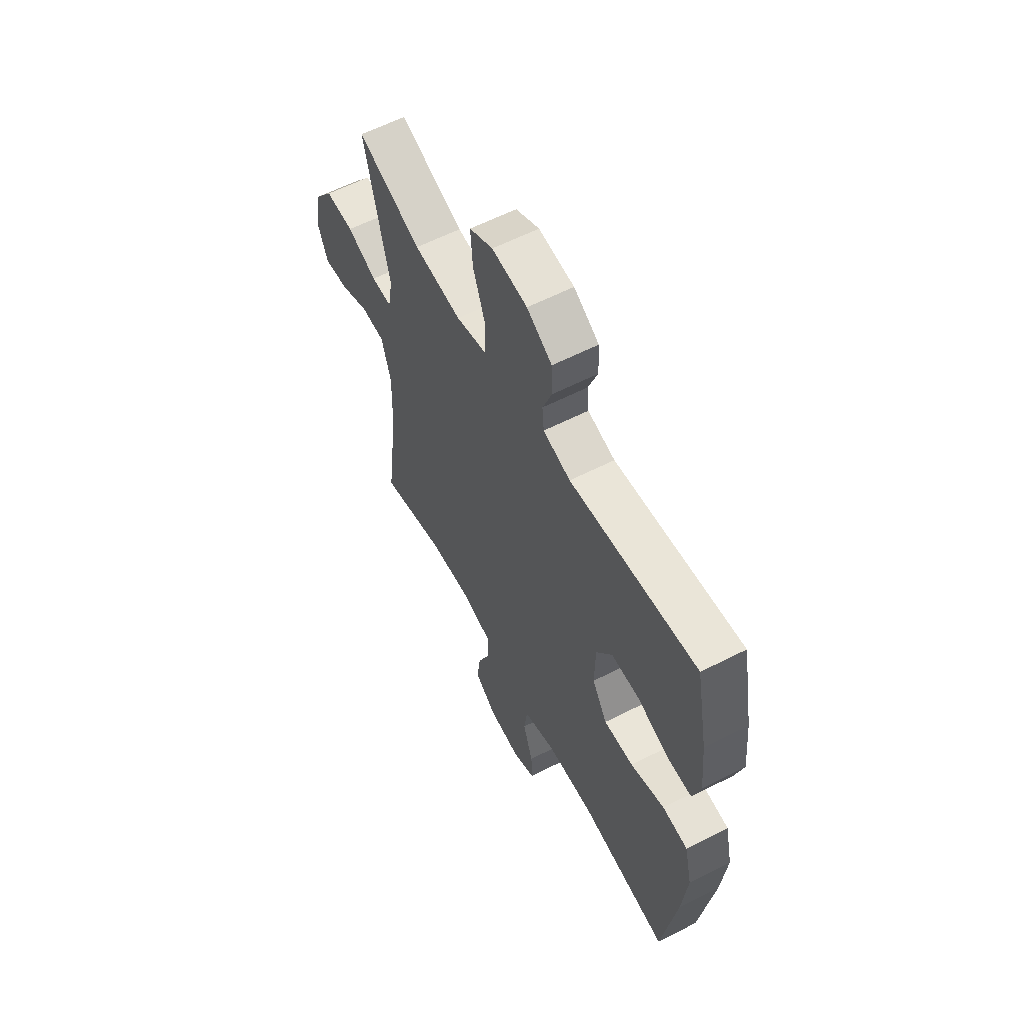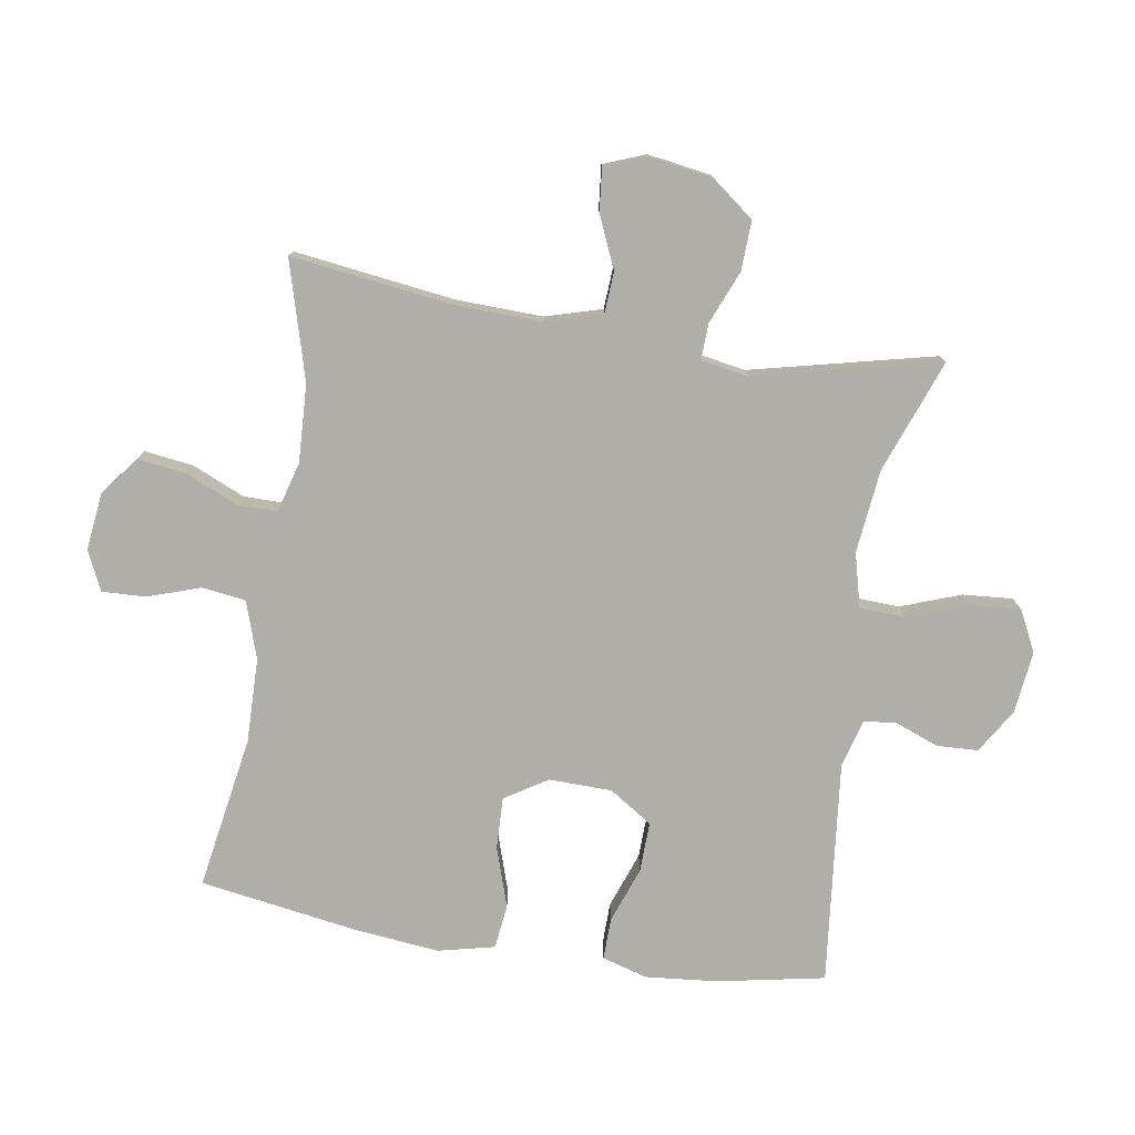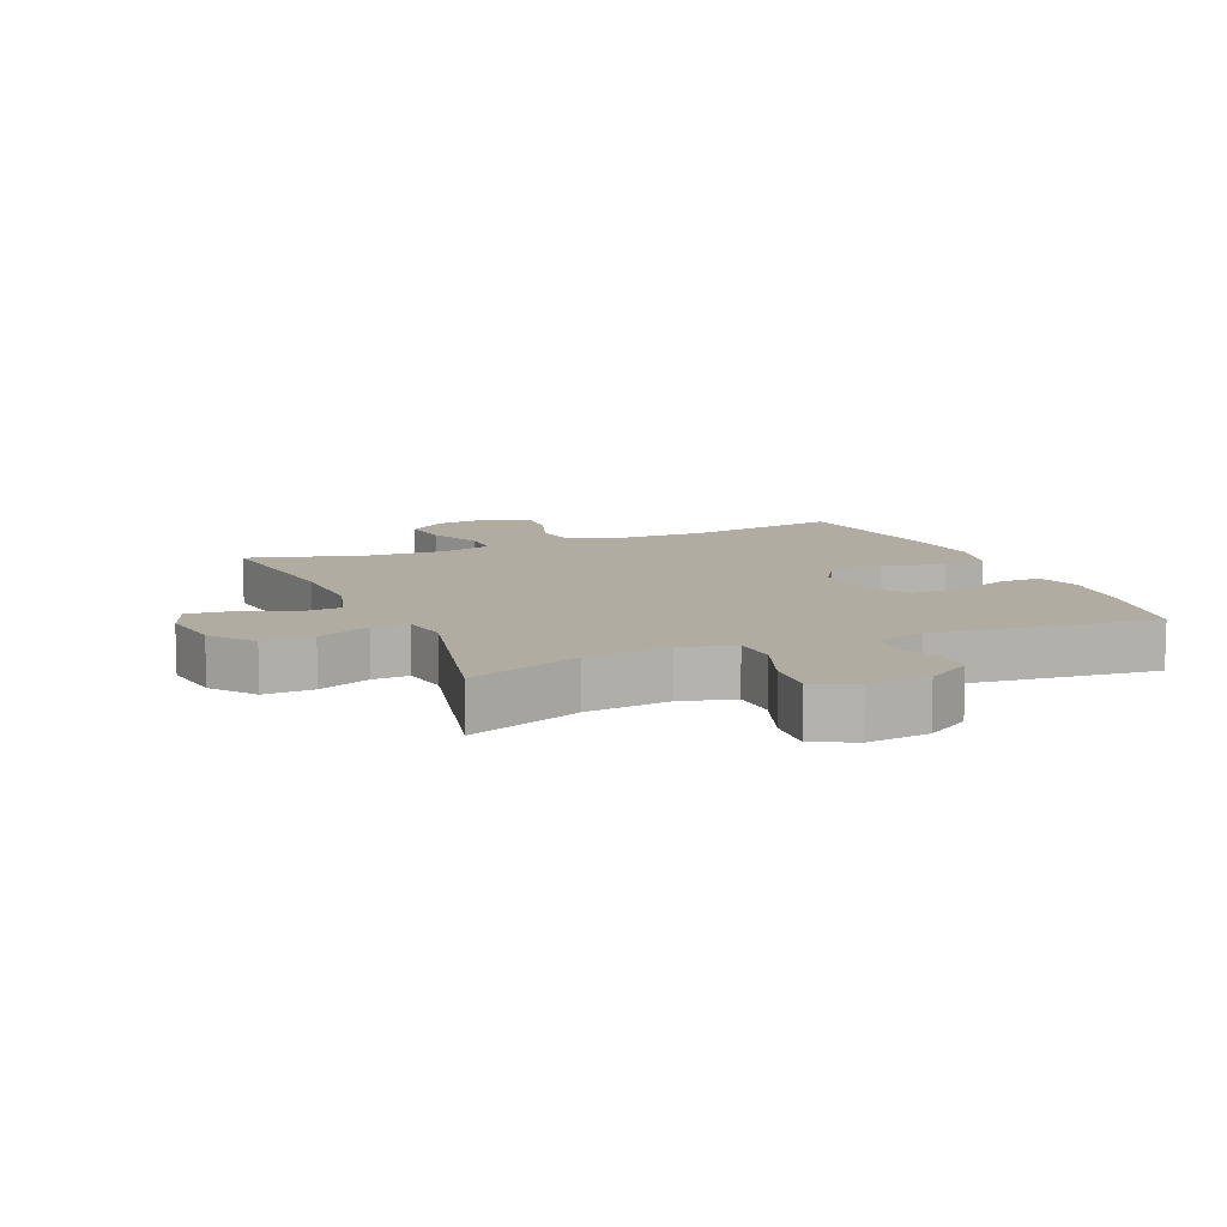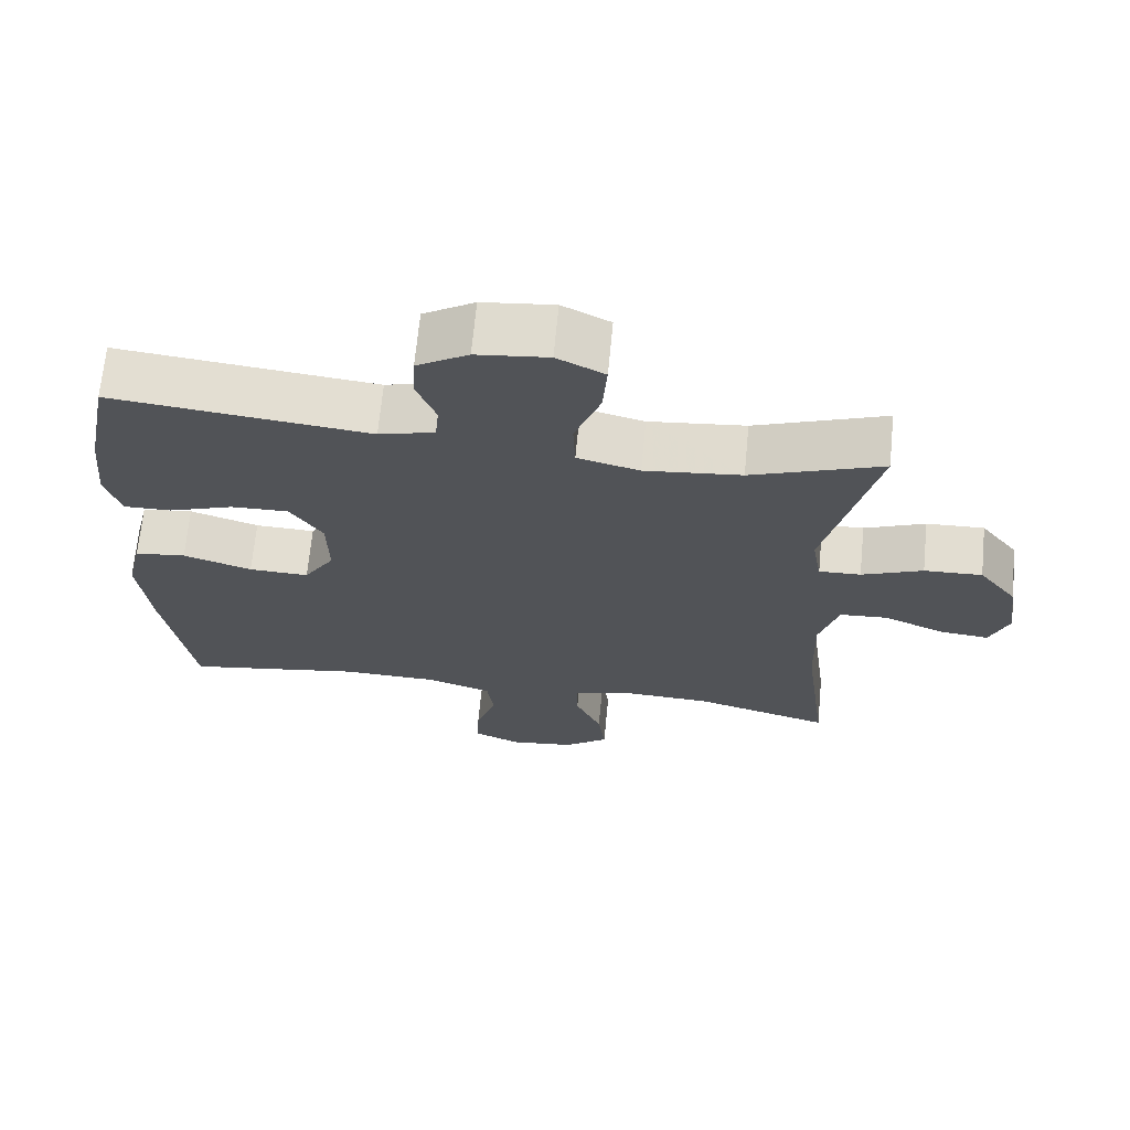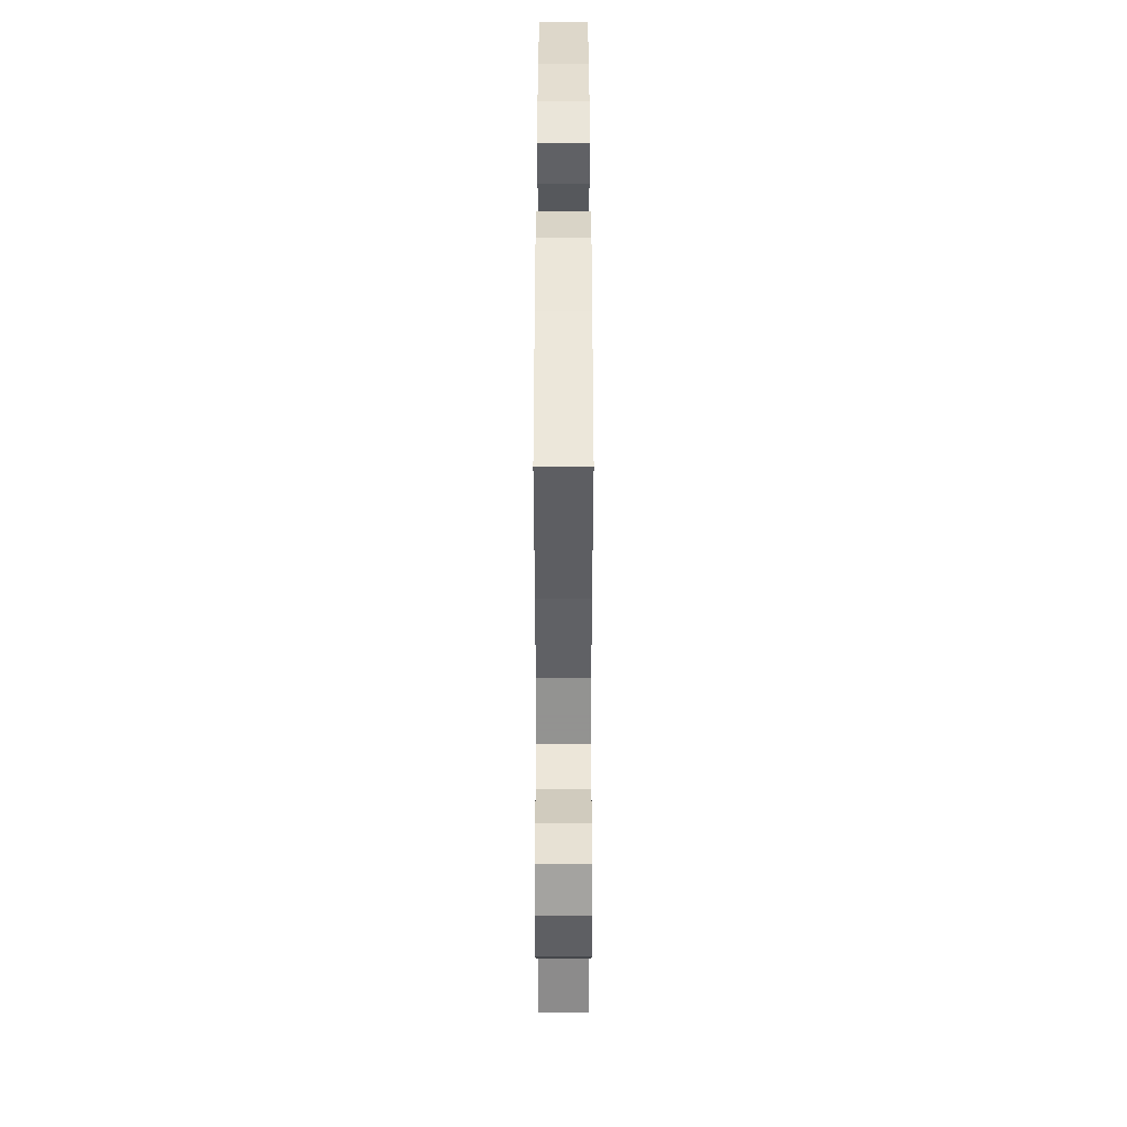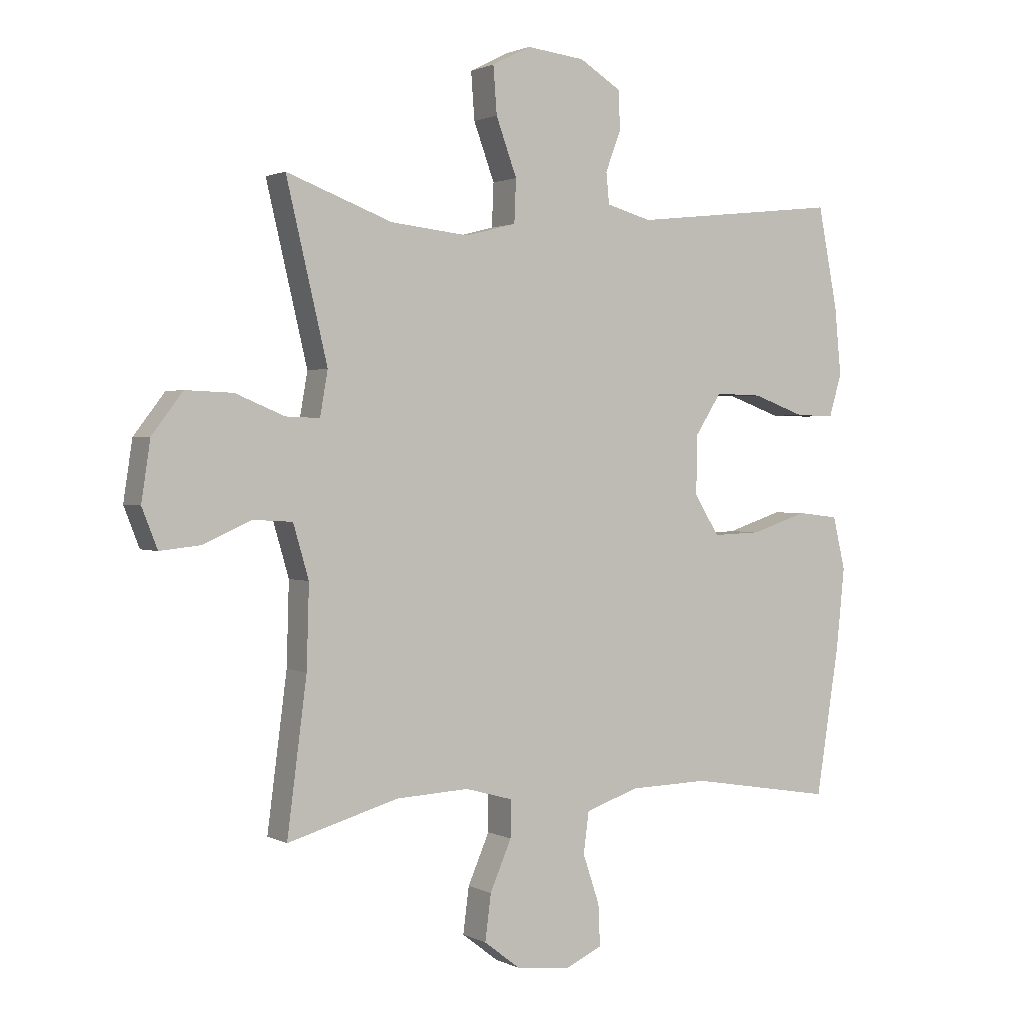
<metadata>
{"format":"obj","ext":"obj","renderer":"f3d","projection":"perspective","resolution":1024,"background":"white","views":[{"elev":59.7,"azim":62.3,"up":"+Z"},{"elev":-77.5,"azim":-99.2,"up":"+Y"},{"elev":10.2,"azim":-23.1,"up":"+Y"},{"elev":67.9,"azim":-174.5,"up":"+Z"},{"elev":-48.1,"azim":90.0,"up":"+Z"},{"elev":1.4,"azim":-30.7,"up":"+Z"}]}
</metadata>
<code>
v -0.5 0.07 0.5
v -0.322 0.07 0.434
v -0.19 0.07 0.42
v -0.105 0.07 0.442
v -0.102 0.07 0.514
v -0.137 0.07 0.609
v -0.143 0.07 0.688
v -0.078 0.07 0.721
v 0.02 0.07 0.71
v 0.09 0.07 0.667
v 0.093 0.07 0.602
v 0.067 0.07 0.534
v 0.072 0.07 0.482
v 0.148 0.07 0.461
v 0.5 0.07 0.5
v 0.533 0.07 0.331
v 0.544 0.07 0.217
v 0.523 0.07 0.146
v 0.458 0.07 0.147
v 0.369 0.07 0.179
v 0.29 0.07 0.181
v 0.246 0.07 0.113
v 0.244 0.07 0.014
v 0.286 0.07 -0.053
v 0.368 0.07 -0.05
v 0.462 0.07 -0.019
v 0.532 0.07 -0.027
v 0.553 0.07 -0.116
v 0.539 0.07 -0.251
v 0.5 0.07 -0.5
v 0.257 0.07 -0.46
v 0.124 0.07 -0.463
v 0.034 0.07 -0.493
v 0.025 0.07 -0.562
v 0.053 0.07 -0.645
v 0.056 0.07 -0.714
v -0.007 0.07 -0.743
v -0.097 0.07 -0.732
v -0.158 0.07 -0.685
v -0.148 0.07 -0.608
v -0.112 0.07 -0.525
v -0.112 0.07 -0.463
v -0.191 0.07 -0.441
v -0.314 0.07 -0.447
v -0.5 0.07 -0.5
v -0.467 0.07 -0.246
v -0.463 0.07 -0.109
v -0.489 0.07 -0.02
v -0.555 0.07 -0.016
v -0.637 0.07 -0.052
v -0.704 0.07 -0.059
v -0.73 0.07 0.007
v -0.715 0.07 0.106
v -0.663 0.07 0.174
v -0.584 0.07 0.171
v -0.501 0.07 0.137
v -0.444 0.07 0.135
v -0.431 0.07 0.209
v -0.5 0 0.5
v -0.322 0 0.434
v -0.19 0 0.42
v -0.105 0 0.442
v -0.102 0 0.514
v -0.137 0 0.609
v -0.143 0 0.688
v -0.078 0 0.721
v 0.02 0 0.71
v 0.09 0 0.667
v 0.093 0 0.602
v 0.067 0 0.534
v 0.072 0 0.482
v 0.148 0 0.461
v 0.5 0 0.5
v 0.533 0 0.331
v 0.544 0 0.217
v 0.523 0 0.146
v 0.458 0 0.147
v 0.369 0 0.179
v 0.29 0 0.181
v 0.246 0 0.113
v 0.244 0 0.014
v 0.286 0 -0.053
v 0.368 0 -0.05
v 0.462 0 -0.019
v 0.532 0 -0.027
v 0.553 0 -0.116
v 0.539 0 -0.251
v 0.5 0 -0.5
v 0.257 0 -0.46
v 0.124 0 -0.463
v 0.034 0 -0.493
v 0.025 0 -0.562
v 0.053 0 -0.645
v 0.056 0 -0.714
v -0.007 0 -0.743
v -0.097 0 -0.732
v -0.158 0 -0.685
v -0.148 0 -0.608
v -0.112 0 -0.525
v -0.112 0 -0.463
v -0.191 0 -0.441
v -0.314 0 -0.447
v -0.5 0 -0.5
v -0.467 0 -0.246
v -0.463 0 -0.109
v -0.489 0 -0.02
v -0.555 0 -0.016
v -0.637 0 -0.052
v -0.704 0 -0.059
v -0.73 0 0.007
v -0.715 0 0.106
v -0.663 0 0.174
v -0.584 0 0.171
v -0.501 0 0.137
v -0.444 0 0.135
v -0.431 0 0.209
f 53 54 55 56
f 53 56 57
f 52 53 57
f 49 50 51 52
f 48 49 52 57
f 47 48 57
f 46 47 57 58
f 44 45 46
f 43 44 46 58
f 38 39 40 41
f 38 41 42
f 37 38 42
f 34 35 36 37
f 33 34 37 42
f 32 33 42 43
f 28 29 30 31
f 25 26 27 28
f 24 25 28 31
f 23 24 31 32
f 17 18 19 20
f 17 20 21
f 14 15 16 17
f 13 14 17 21
f 9 10 11 12
f 9 12 13
f 8 9 13
f 5 6 7 8
f 4 5 8 13
f 3 4 13 21
f 43 58 1 2
f 22 23 32 43
f 21 22 43
f 2 3 21 43
f 114 113 112 111
f 115 114 111
f 115 111 110
f 110 109 108 107
f 115 110 107 106
f 115 106 105
f 116 115 105 104
f 104 103 102
f 116 104 102 101
f 99 98 97 96
f 100 99 96
f 100 96 95
f 95 94 93 92
f 100 95 92 91
f 101 100 91 90
f 89 88 87 86
f 86 85 84 83
f 89 86 83 82
f 90 89 82 81
f 78 77 76 75
f 79 78 75
f 75 74 73 72
f 79 75 72 71
f 70 69 68 67
f 71 70 67
f 71 67 66
f 66 65 64 63
f 71 66 63 62
f 79 71 62 61
f 60 59 116 101
f 101 90 81 80
f 101 80 79
f 101 79 61 60
f 1 59 60 2
f 2 60 61 3
f 3 61 62 4
f 4 62 63 5
f 5 63 64 6
f 6 64 65 7
f 7 65 66 8
f 8 66 67 9
f 9 67 68 10
f 10 68 69 11
f 11 69 70 12
f 12 70 71 13
f 13 71 72 14
f 14 72 73 15
f 15 73 74 16
f 16 74 75 17
f 17 75 76 18
f 18 76 77 19
f 19 77 78 20
f 20 78 79 21
f 21 79 80 22
f 22 80 81 23
f 23 81 82 24
f 24 82 83 25
f 25 83 84 26
f 26 84 85 27
f 27 85 86 28
f 28 86 87 29
f 29 87 88 30
f 30 88 89 31
f 31 89 90 32
f 32 90 91 33
f 33 91 92 34
f 34 92 93 35
f 35 93 94 36
f 36 94 95 37
f 37 95 96 38
f 38 96 97 39
f 39 97 98 40
f 40 98 99 41
f 41 99 100 42
f 42 100 101 43
f 43 101 102 44
f 44 102 103 45
f 45 103 104 46
f 46 104 105 47
f 47 105 106 48
f 48 106 107 49
f 49 107 108 50
f 50 108 109 51
f 51 109 110 52
f 52 110 111 53
f 53 111 112 54
f 54 112 113 55
f 55 113 114 56
f 56 114 115 57
f 57 115 116 58
f 58 116 59 1

</code>
